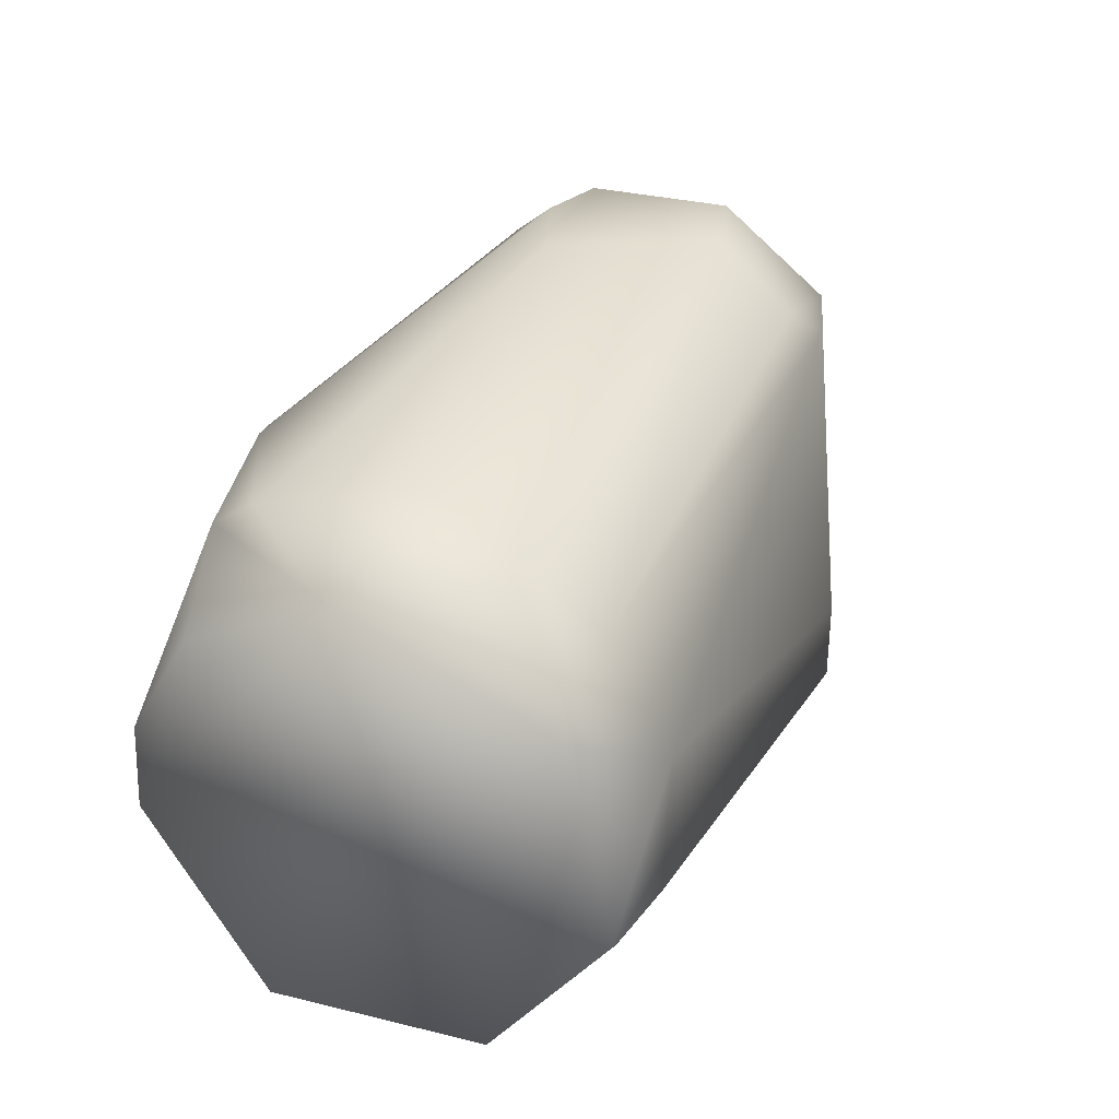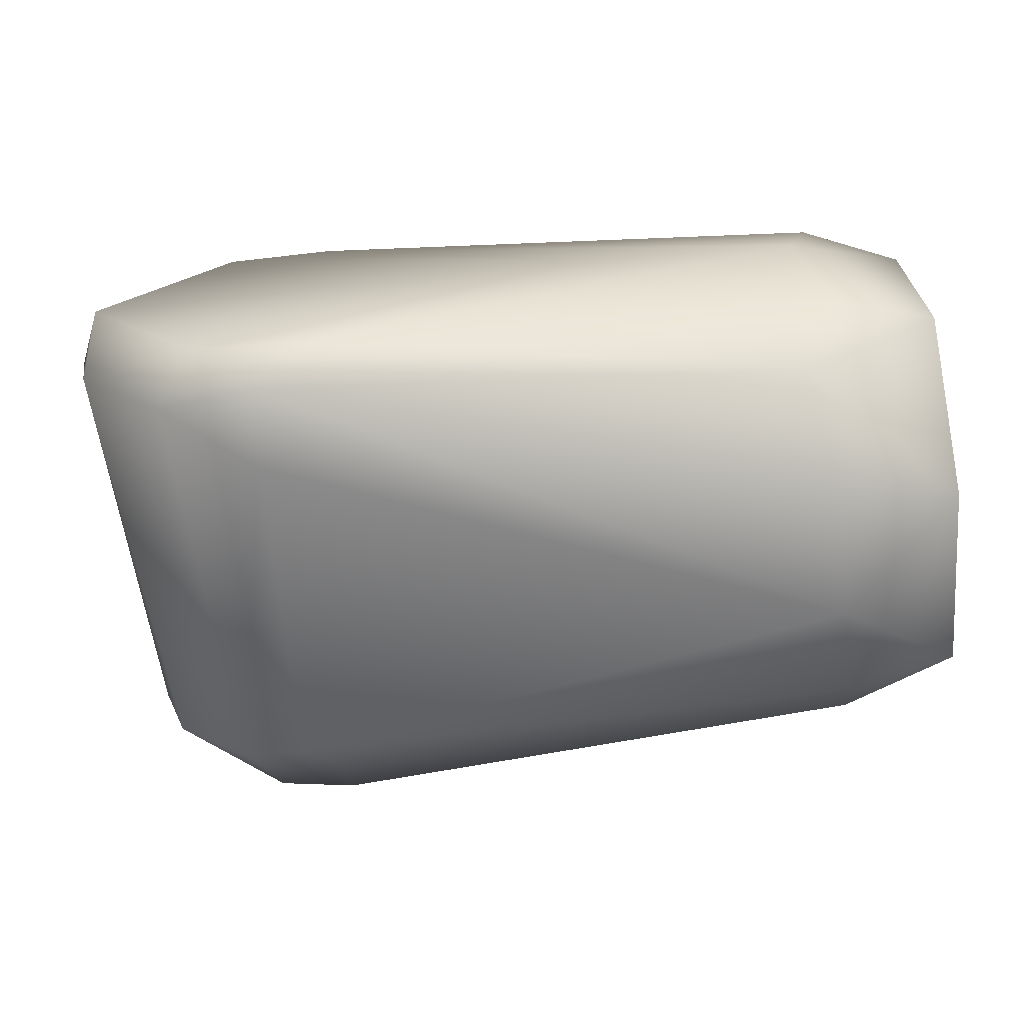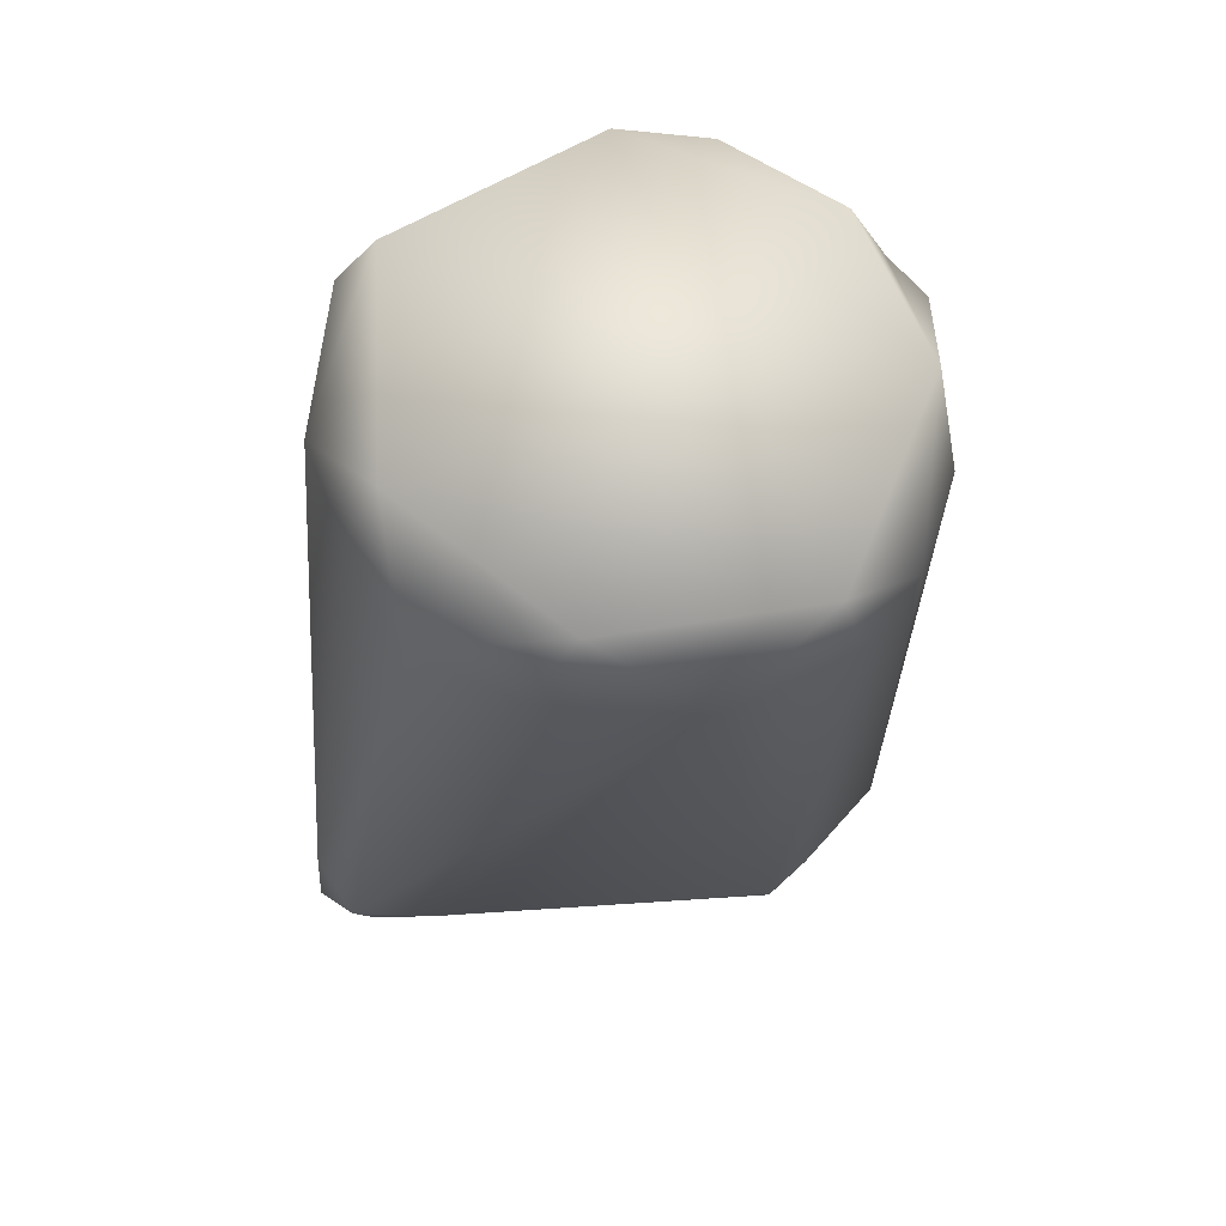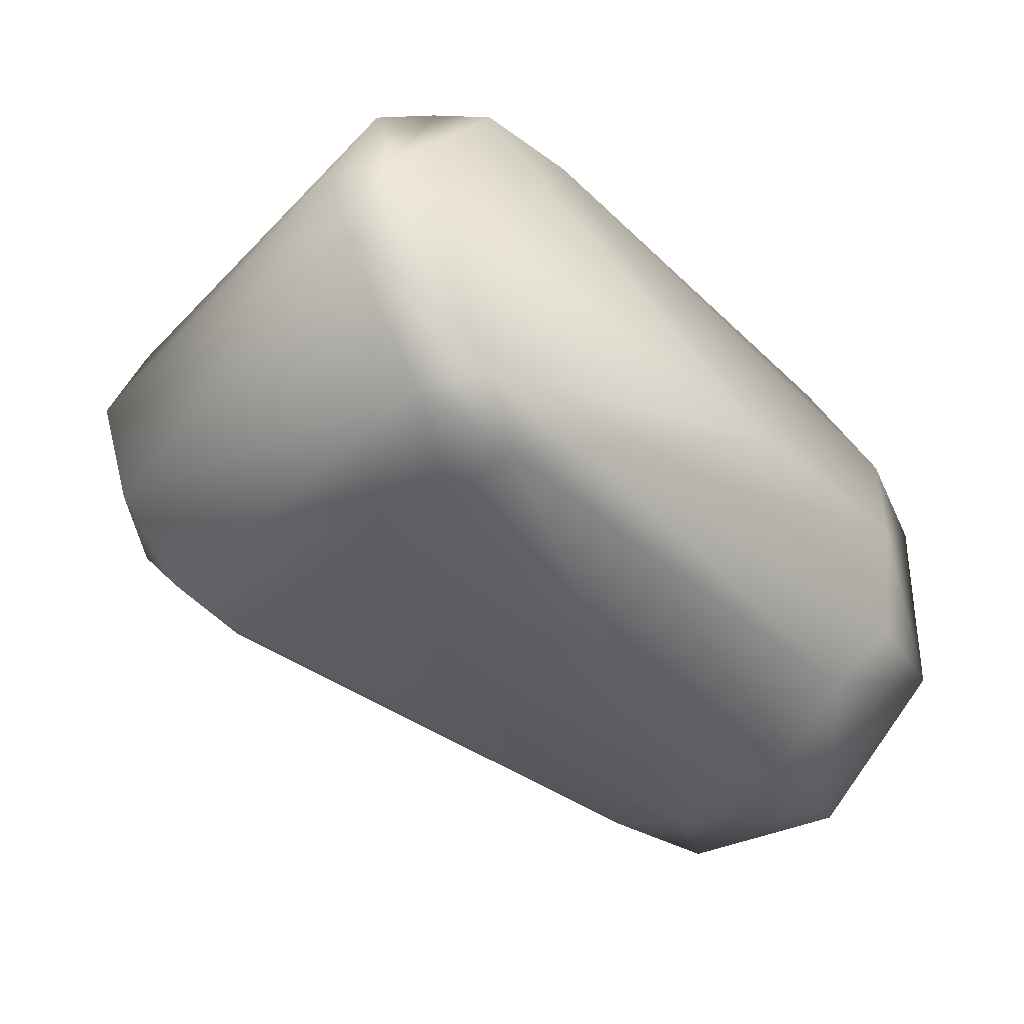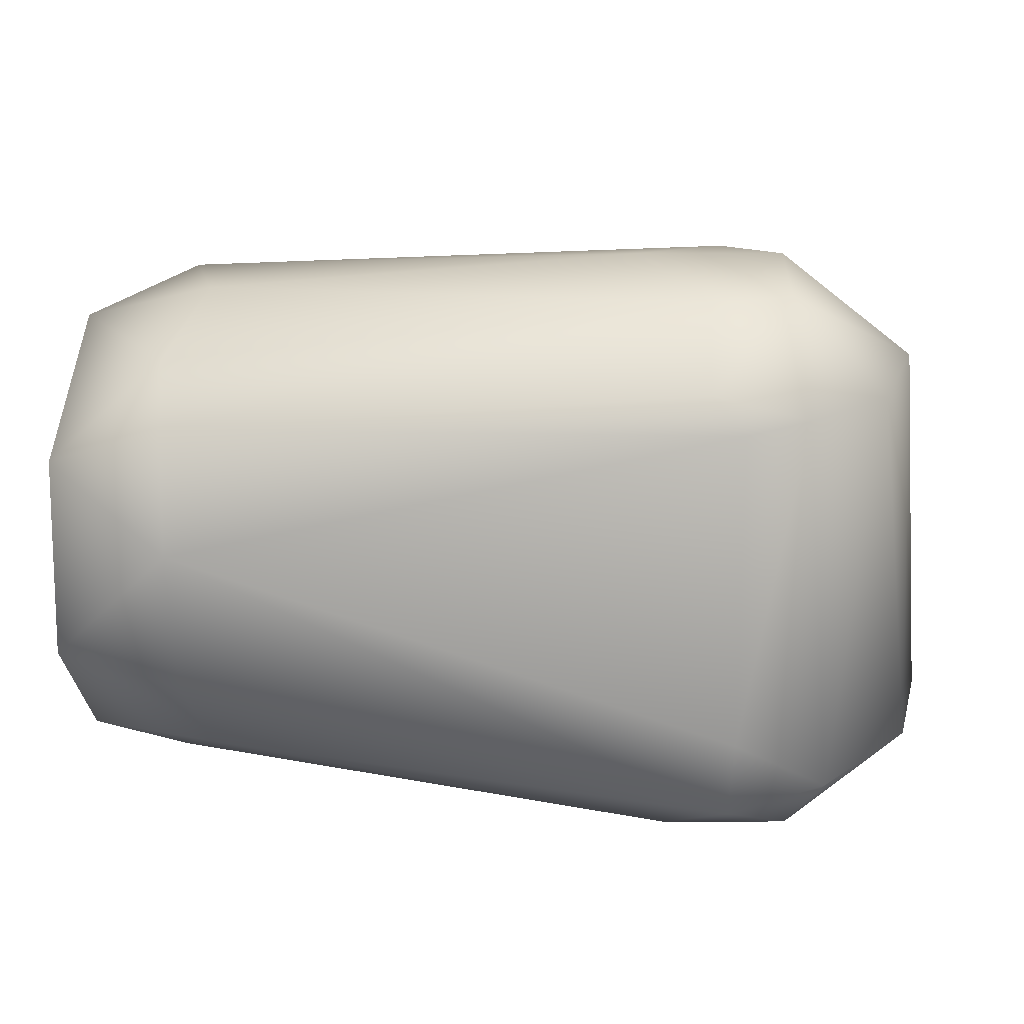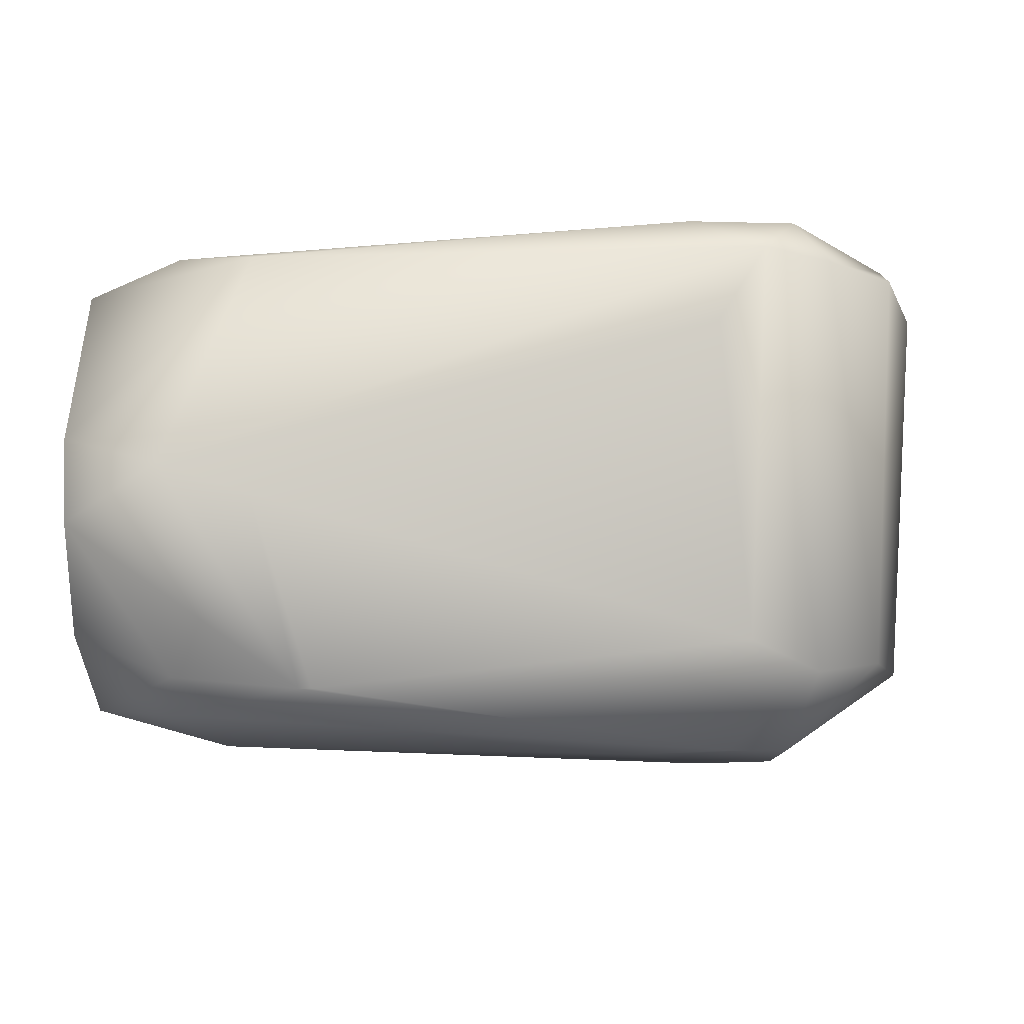
<metadata>
{"format":"obj","ext":"obj","renderer":"f3d","projection":"perspective","resolution":1024,"background":"white","views":[{"elev":32.0,"azim":-68.8,"up":"+Z"},{"elev":-69.4,"azim":-175.1,"up":"+Y"},{"elev":-23.9,"azim":-95.1,"up":"+Y"},{"elev":-41.9,"azim":134.8,"up":"+Y"},{"elev":25.3,"azim":2.8,"up":"+Z"},{"elev":79.2,"azim":-1.2,"up":"+Y"}]}
</metadata>
<code>
v 0.3136 -0.7392 0.05494
v 0.4472 -0.7533 0.05377
v 0.4906 -0.7373 0.04782
v 0.4502 -0.657 -0.03403
v 0.3113 -0.6559 -0.000492
v 0.4559 -0.6648 0.04487
v 0.473 -0.6712 0.05242
v 0.3151 -0.7545 0.04297
v 0.3172 -0.7681 0.01549
v 0.3216 -0.7125 0.06454
v 0.471 -0.7545 0.04839
v 0.4796 -0.7604 -0.04875
v 0.5017 -0.712 -0.062
v 0.4797 -0.6635 -0.05034
v 0.4978 -0.6814 -0.05019
v 0.4903 -0.6864 0.049
v 0.3183 -0.7664 -0.0213
v 0.3225 -0.7548 -0.04374
v 0.3119 -0.6784 0.05903
v 0.2886 -0.6593 0.01351
v 0.3128 -0.6804 -0.05978
v 0.5028 -0.7323 -0.04973
v 0.3125 -0.7378 -0.05529
v 0.3139 -0.6673 0.05092
v 0.4626 -0.6568 -0.05262
v 0.334 -0.6624 -0.0543
v 0.4715 -0.6675 -0.06201
v 0.5078 -0.7094 -0.04704
v 0.4561 -0.7667 -0.03403
v 0.4552 -0.7668 -0.0538
v 0.4704 -0.7573 -0.062
v 0.4396 -0.7589 -0.06203
v 0.3703 -0.712 -0.06451
v 0.3202 -0.7122 -0.0642
v 0.4556 -0.759 0.04614
v 0.2885 -0.6583 -0.007271
v 0.2885 -0.7567 0.03488
v 0.2885 -0.6739 0.03914
v 0.2885 -0.766 -0.01249
v 0.2885 -0.7077 0.05482
v 0.2887 -0.6861 -0.05144
v 0.2885 -0.7379 -0.04902
v 0.3454 -0.662 0.05482
v 0.334 -0.6565 0.007426
v 0.3486 -0.662 0.05482
v 0.4446 -0.6642 -0.06202
v 0.467 -0.6946 0.07002
v 0.4299 -0.6965 0.07002
v 0.4512 -0.689 0.07
v 0.4474 -0.7344 0.07032
v 0.4671 -0.7297 0.07046
v 0.4989 -0.7119 0.0494
f 17 9 39
f 48 19 10
f 49 7 45
f 50 1 8
f 50 8 2
f 50 2 51
f 33 46 27
f 44 4 5
f 6 45 7
f 14 27 25
f 1 50 10
f 40 37 1
f 48 10 50
f 2 8 35
f 2 11 51
f 22 3 12
f 11 12 3
f 29 9 30
f 30 9 17
f 24 20 38
f 46 33 34
f 31 32 33
f 7 14 25
f 6 25 4
f 44 6 4
f 6 44 45
f 8 37 9
f 40 10 19
f 15 14 16
f 14 7 16
f 27 13 33
f 49 47 7
f 11 2 35
f 52 51 3
f 3 22 52
f 22 28 52
f 35 9 29
f 13 31 33
f 12 29 30
f 18 39 42
f 24 38 40
f 24 40 19
f 26 25 46
f 25 26 5
f 5 4 25
f 26 36 5
f 46 34 21
f 46 21 26
f 34 33 32
f 6 7 25
f 5 36 20
f 16 7 47
f 9 35 8
f 1 37 8
f 1 10 40
f 11 3 51
f 11 35 29
f 12 11 29
f 9 37 39
f 31 12 30
f 18 42 23
f 19 48 49
f 22 31 13
f 12 31 22
f 16 52 28
f 18 17 39
f 17 18 30
f 30 18 32
f 23 32 18
f 24 19 43
f 43 19 49
f 43 49 45
f 43 20 24
f 43 5 20
f 21 41 26
f 34 42 41
f 28 22 13
f 15 16 28
f 47 52 16
f 42 34 23
f 23 34 32
f 34 41 21
f 13 27 14
f 14 15 13
f 15 28 13
f 30 32 31
f 36 26 41
f 36 42 39
f 39 37 36
f 40 36 37
f 36 40 38
f 36 38 20
f 36 41 42
f 43 44 5
f 44 43 45
f 27 46 25
f 49 48 47
f 47 48 50
f 47 50 51
f 51 52 47

</code>
